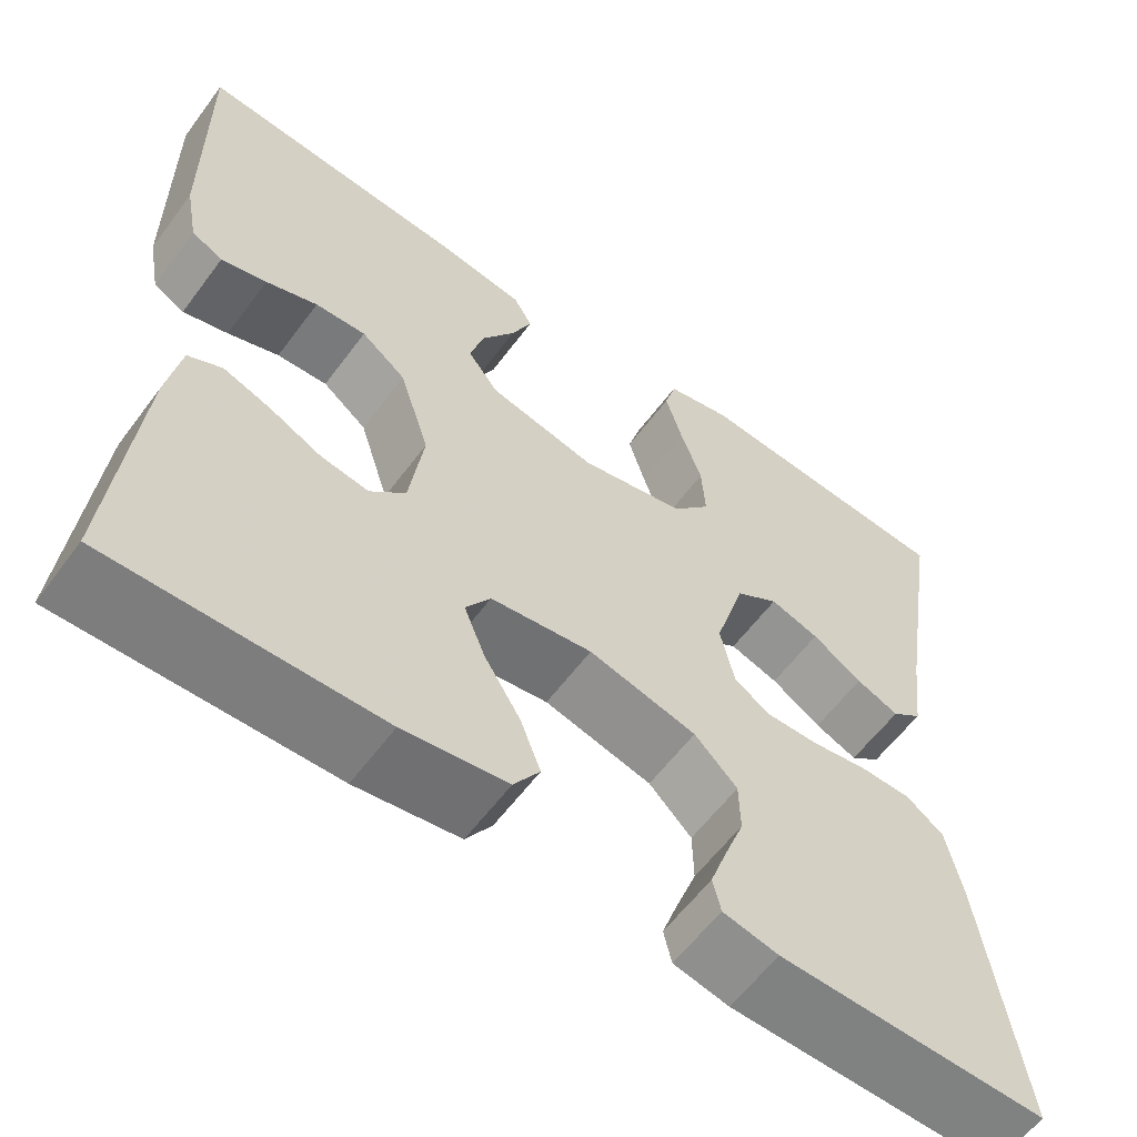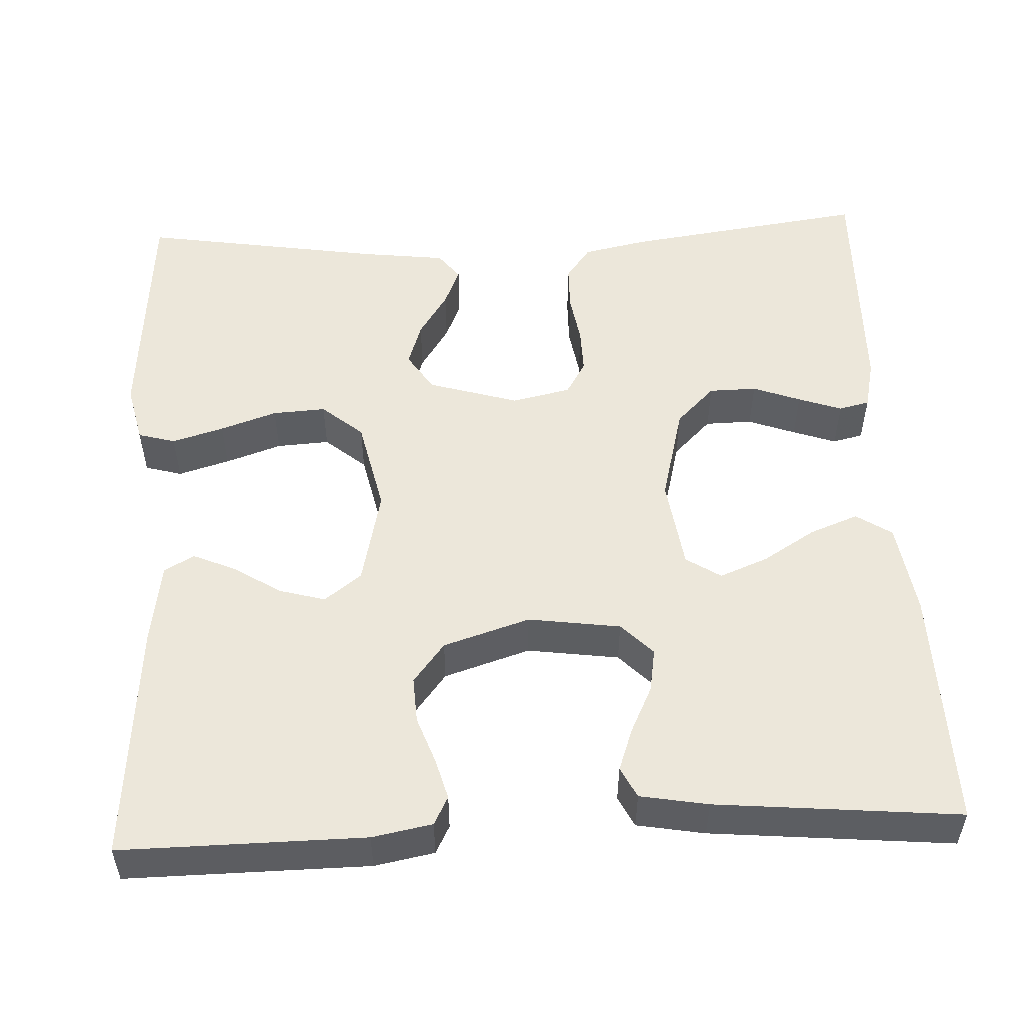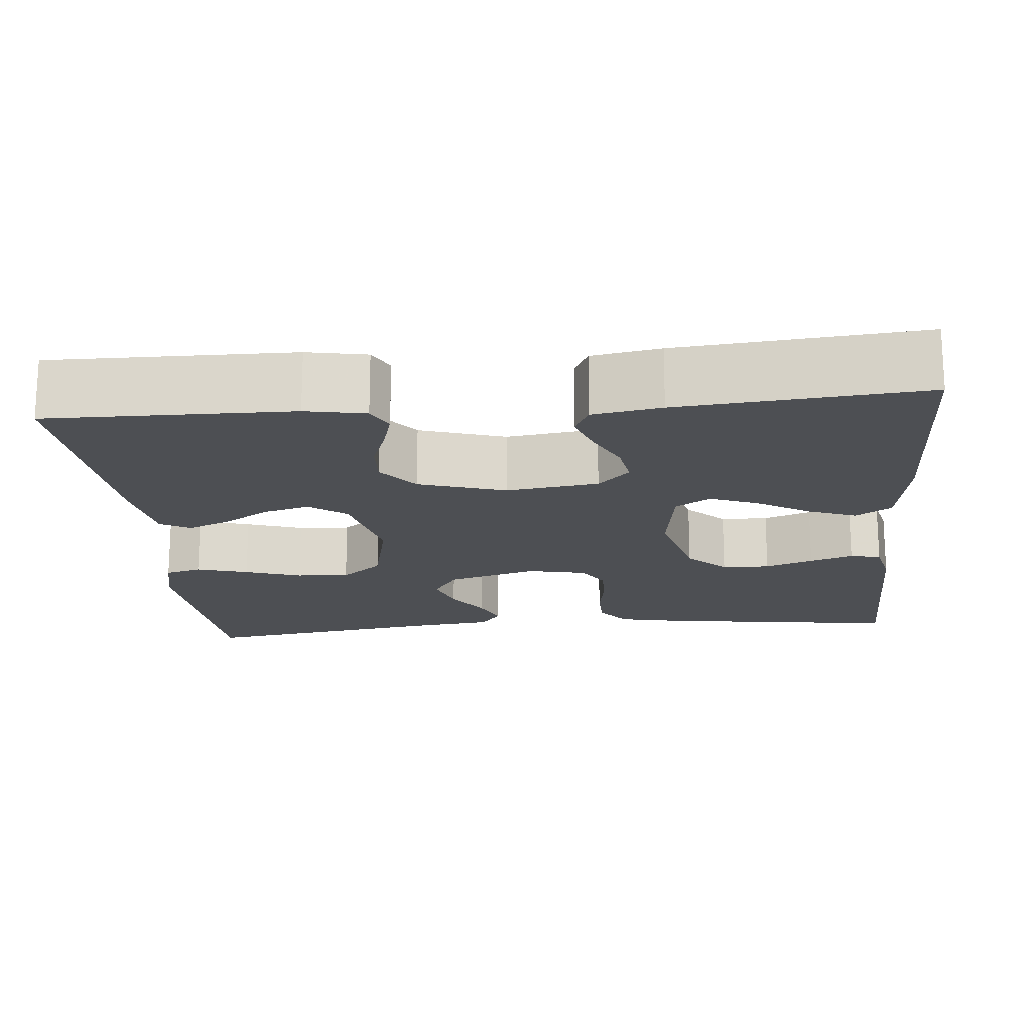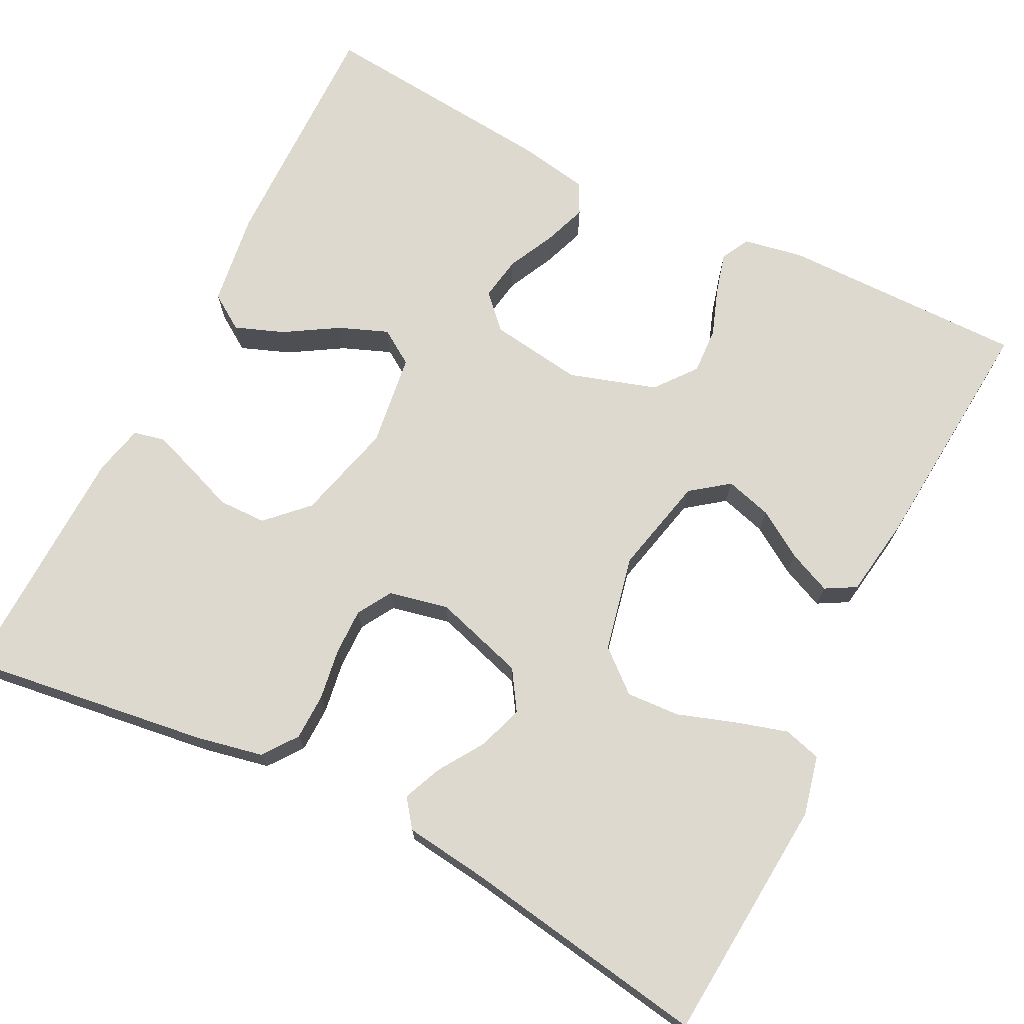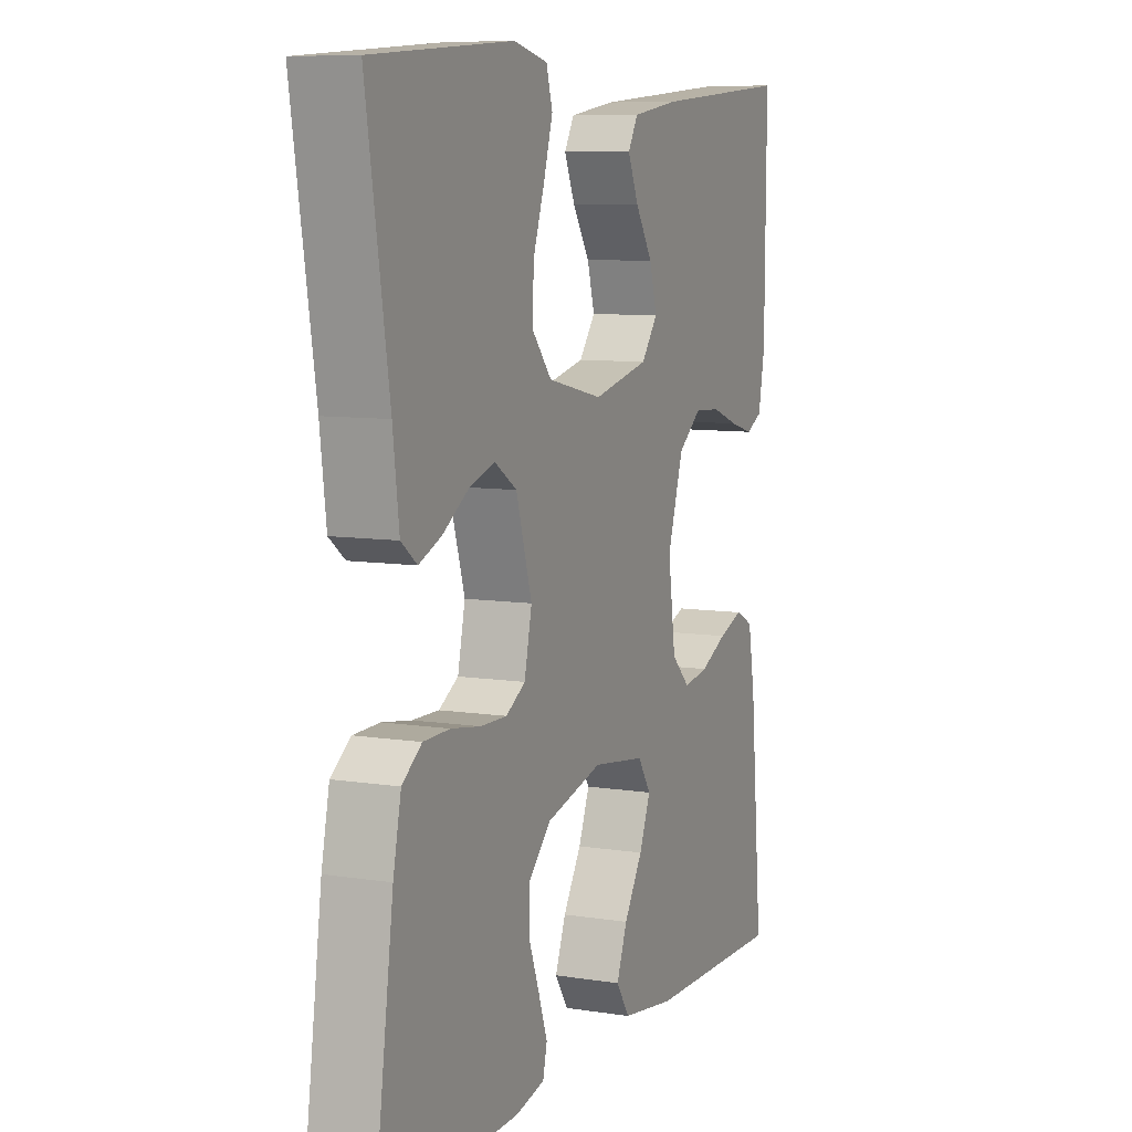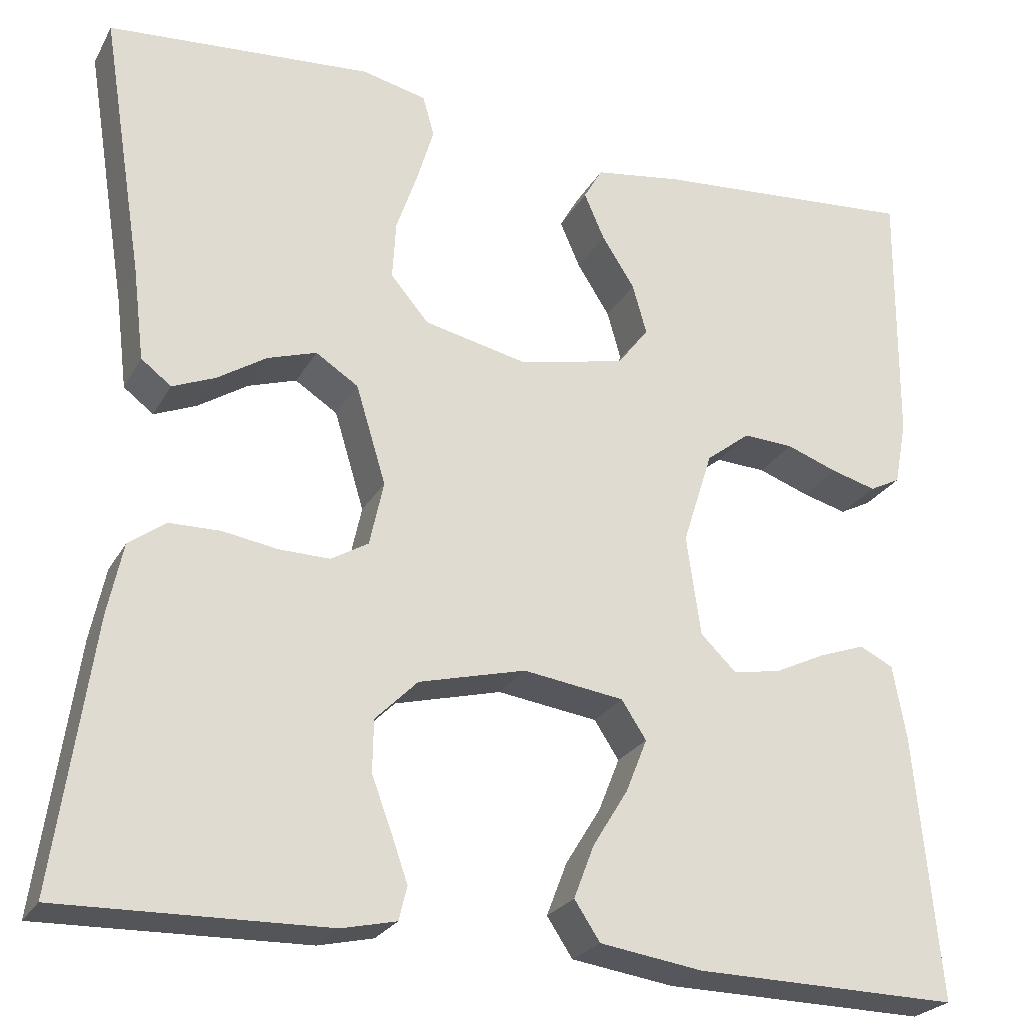
<metadata>
{"format":"obj","ext":"obj","renderer":"f3d","projection":"perspective","resolution":1024,"background":"white","views":[{"elev":-59.6,"azim":143.6,"up":"+Z"},{"elev":52.4,"azim":87.3,"up":"+Y"},{"elev":-17.6,"azim":95.2,"up":"+Y"},{"elev":71.4,"azim":-63.1,"up":"+Y"},{"elev":8.4,"azim":-66.7,"up":"+Z"},{"elev":-24.9,"azim":-23.0,"up":"+Z"}]}
</metadata>
<code>
v 0.5 0.07 -0.5
v 0.2 0.07 -0.495
v 0.084 0.07 -0.478
v 0.055 0.07 -0.434
v 0.078 0.07 -0.374
v 0.118 0.07 -0.309
v 0.142 0.07 -0.249
v 0.114 0.07 -0.206
v 0 0.07 -0.19
v -0.121 0.07 -0.221
v -0.169 0.07 -0.269
v -0.17 0.07 -0.328
v -0.148 0.07 -0.387
v -0.129 0.07 -0.441
v -0.138 0.07 -0.479
v -0.2 0.07 -0.493
v -0.5 0.07 -0.5
v -0.458 0.07 -0.2
v -0.441 0.07 -0.119
v -0.399 0.07 -0.088
v -0.342 0.07 -0.087
v -0.279 0.07 -0.097
v -0.222 0.07 -0.098
v -0.18 0.07 -0.073
v -0.164 0.07 0
v -0.198 0.07 0.112
v -0.246 0.07 0.143
v -0.301 0.07 0.125
v -0.357 0.07 0.089
v -0.405 0.07 0.069
v -0.439 0.07 0.095
v -0.452 0.07 0.2
v -0.5 0.07 0.5
v -0.2 0.07 0.523
v -0.127 0.07 0.506
v -0.114 0.07 0.46
v -0.133 0.07 0.396
v -0.157 0.07 0.326
v -0.161 0.07 0.26
v -0.118 0.07 0.209
v 0 0.07 0.183
v 0.12 0.07 0.21
v 0.155 0.07 0.256
v 0.139 0.07 0.313
v 0.102 0.07 0.371
v 0.079 0.07 0.424
v 0.1 0.07 0.461
v 0.2 0.07 0.476
v 0.5 0.07 0.5
v 0.497 0.07 0.2
v 0.483 0.07 0.126
v 0.448 0.07 0.108
v 0.397 0.07 0.122
v 0.339 0.07 0.143
v 0.282 0.07 0.146
v 0.232 0.07 0.107
v 0.198 0.07 0
v 0.214 0.07 -0.114
v 0.254 0.07 -0.153
v 0.308 0.07 -0.144
v 0.366 0.07 -0.116
v 0.419 0.07 -0.097
v 0.457 0.07 -0.116
v 0.472 0.07 -0.2
v 0.5 0 -0.5
v 0.2 0 -0.495
v 0.084 0 -0.478
v 0.055 0 -0.434
v 0.078 0 -0.374
v 0.118 0 -0.309
v 0.142 0 -0.249
v 0.114 0 -0.206
v 0 0 -0.19
v -0.121 0 -0.221
v -0.169 0 -0.269
v -0.17 0 -0.328
v -0.148 0 -0.387
v -0.129 0 -0.441
v -0.138 0 -0.479
v -0.2 0 -0.493
v -0.5 0 -0.5
v -0.458 0 -0.2
v -0.441 0 -0.119
v -0.399 0 -0.088
v -0.342 0 -0.087
v -0.279 0 -0.097
v -0.222 0 -0.098
v -0.18 0 -0.073
v -0.164 0 0
v -0.198 0 0.112
v -0.246 0 0.143
v -0.301 0 0.125
v -0.357 0 0.089
v -0.405 0 0.069
v -0.439 0 0.095
v -0.452 0 0.2
v -0.5 0 0.5
v -0.2 0 0.523
v -0.127 0 0.506
v -0.114 0 0.46
v -0.133 0 0.396
v -0.157 0 0.326
v -0.161 0 0.26
v -0.118 0 0.209
v 0 0 0.183
v 0.12 0 0.21
v 0.155 0 0.256
v 0.139 0 0.313
v 0.102 0 0.371
v 0.079 0 0.424
v 0.1 0 0.461
v 0.2 0 0.476
v 0.5 0 0.5
v 0.497 0 0.2
v 0.483 0 0.126
v 0.448 0 0.108
v 0.397 0 0.122
v 0.339 0 0.143
v 0.282 0 0.146
v 0.232 0 0.107
v 0.198 0 0
v 0.214 0 -0.114
v 0.254 0 -0.153
v 0.308 0 -0.144
v 0.366 0 -0.116
v 0.419 0 -0.097
v 0.457 0 -0.116
v 0.472 0 -0.2
f 60 61 62 63
f 60 63 64 1
f 51 52 53 54
f 49 50 51 54
f 49 54 55
f 48 49 55 56
f 44 45 46 47
f 43 44 47 48
f 35 36 37 38
f 33 34 35 38
f 32 33 38 39
f 31 32 39 40
f 28 29 30 31
f 27 28 31 40
f 19 20 21 22
f 19 22 23
f 18 19 23
f 17 18 23
f 16 17 23 24
f 12 13 14 15
f 12 15 16
f 11 12 16 24
f 3 4 5 6
f 3 6 7
f 2 3 7
f 59 60 1 2
f 58 59 2 7
f 57 58 7 8
f 43 48 56 57
f 42 43 57 8
f 41 42 8 9
f 26 27 40 41
f 25 26 41 9
f 10 11 24 25
f 9 10 25
f 127 126 125 124
f 65 128 127 124
f 118 117 116 115
f 118 115 114 113
f 119 118 113
f 120 119 113 112
f 111 110 109 108
f 112 111 108 107
f 102 101 100 99
f 102 99 98 97
f 103 102 97 96
f 104 103 96 95
f 95 94 93 92
f 104 95 92 91
f 86 85 84 83
f 87 86 83
f 87 83 82
f 87 82 81
f 88 87 81 80
f 79 78 77 76
f 80 79 76
f 88 80 76 75
f 70 69 68 67
f 71 70 67
f 71 67 66
f 66 65 124 123
f 71 66 123 122
f 72 71 122 121
f 121 120 112 107
f 72 121 107 106
f 73 72 106 105
f 105 104 91 90
f 73 105 90 89
f 89 88 75 74
f 89 74 73
f 1 65 66 2
f 2 66 67 3
f 3 67 68 4
f 4 68 69 5
f 5 69 70 6
f 6 70 71 7
f 7 71 72 8
f 8 72 73 9
f 9 73 74 10
f 10 74 75 11
f 11 75 76 12
f 12 76 77 13
f 13 77 78 14
f 14 78 79 15
f 15 79 80 16
f 16 80 81 17
f 17 81 82 18
f 18 82 83 19
f 19 83 84 20
f 20 84 85 21
f 21 85 86 22
f 22 86 87 23
f 23 87 88 24
f 24 88 89 25
f 25 89 90 26
f 26 90 91 27
f 27 91 92 28
f 28 92 93 29
f 29 93 94 30
f 30 94 95 31
f 31 95 96 32
f 32 96 97 33
f 33 97 98 34
f 34 98 99 35
f 35 99 100 36
f 36 100 101 37
f 37 101 102 38
f 38 102 103 39
f 39 103 104 40
f 40 104 105 41
f 41 105 106 42
f 42 106 107 43
f 43 107 108 44
f 44 108 109 45
f 45 109 110 46
f 46 110 111 47
f 47 111 112 48
f 48 112 113 49
f 49 113 114 50
f 50 114 115 51
f 51 115 116 52
f 52 116 117 53
f 53 117 118 54
f 54 118 119 55
f 55 119 120 56
f 56 120 121 57
f 57 121 122 58
f 58 122 123 59
f 59 123 124 60
f 60 124 125 61
f 61 125 126 62
f 62 126 127 63
f 63 127 128 64
f 64 128 65 1

</code>
